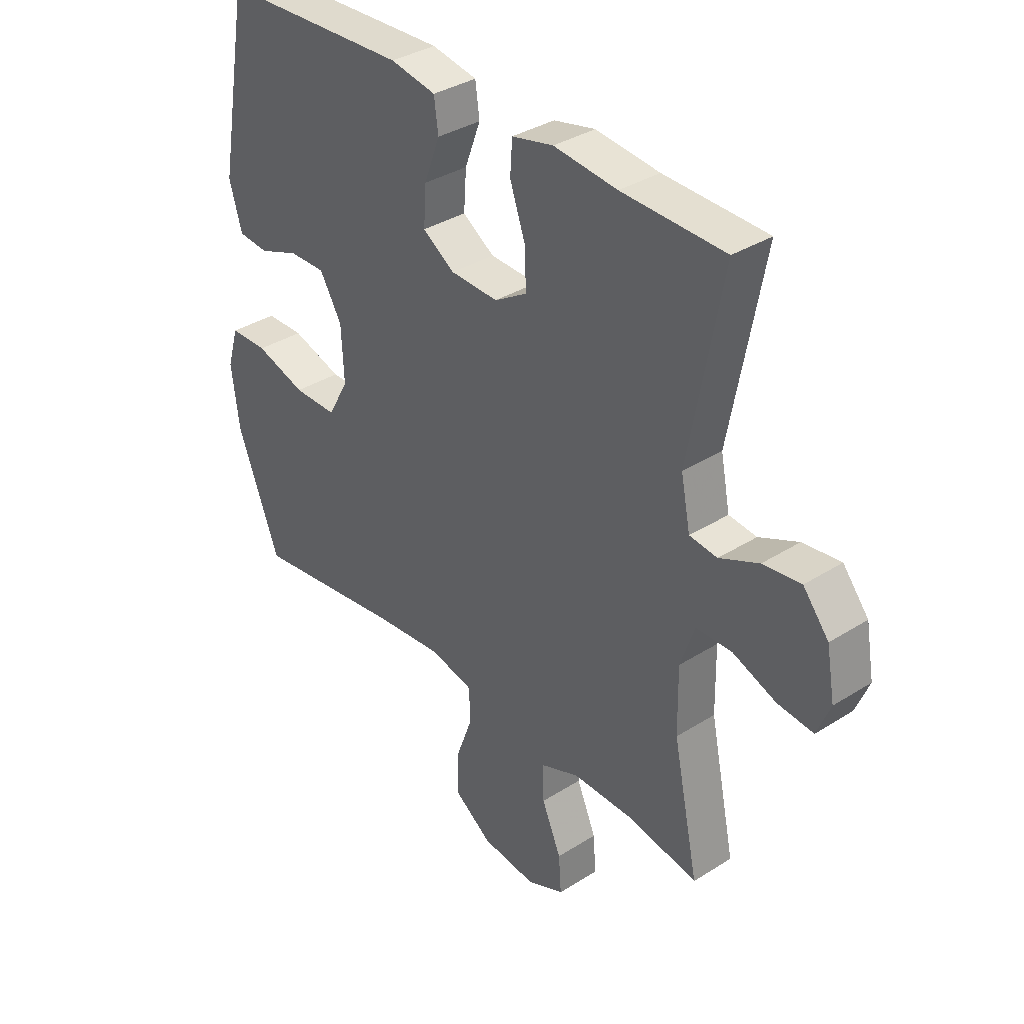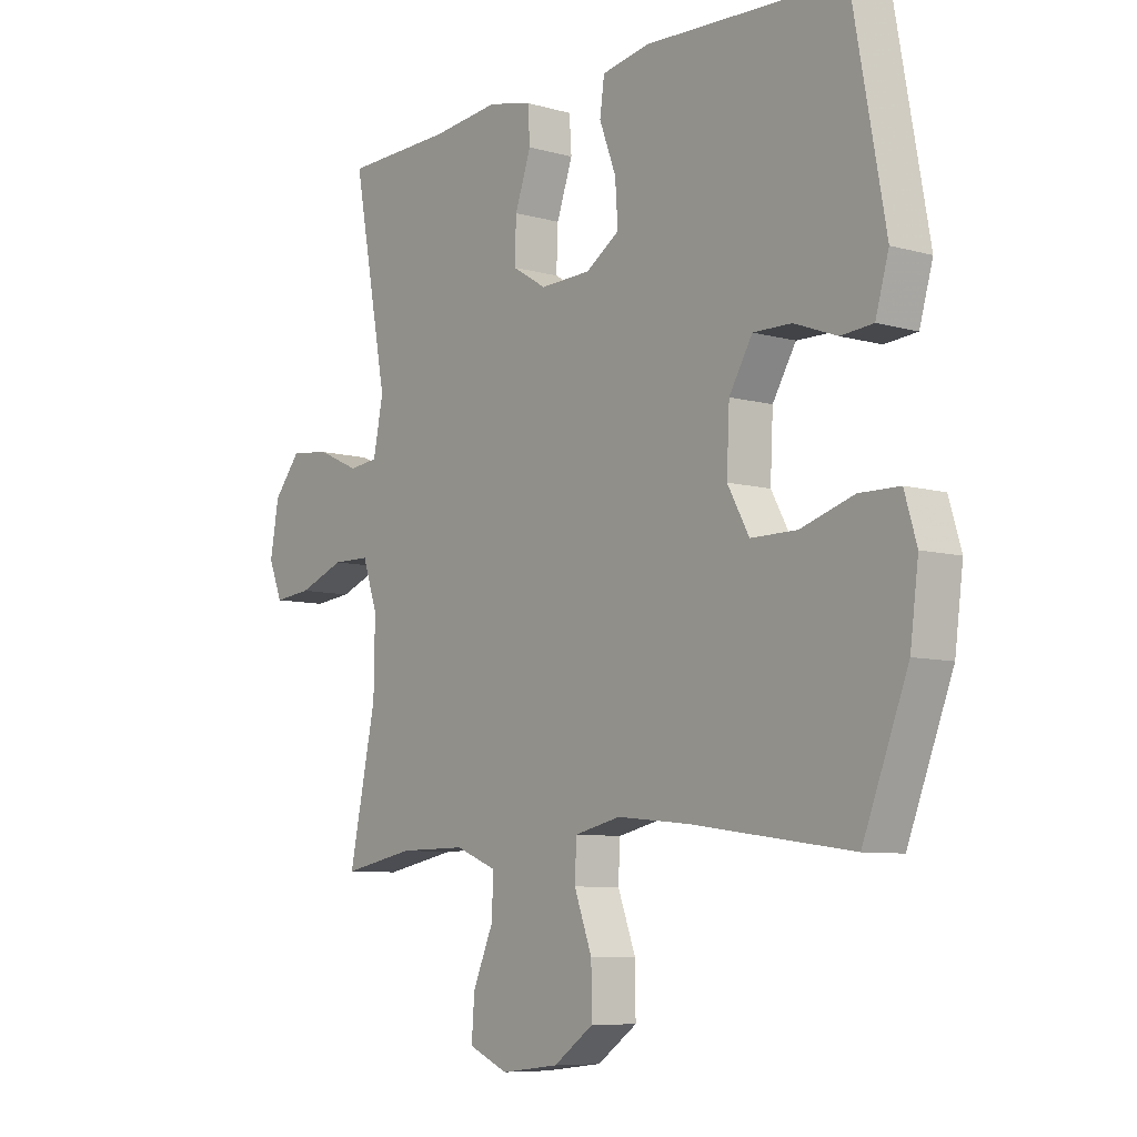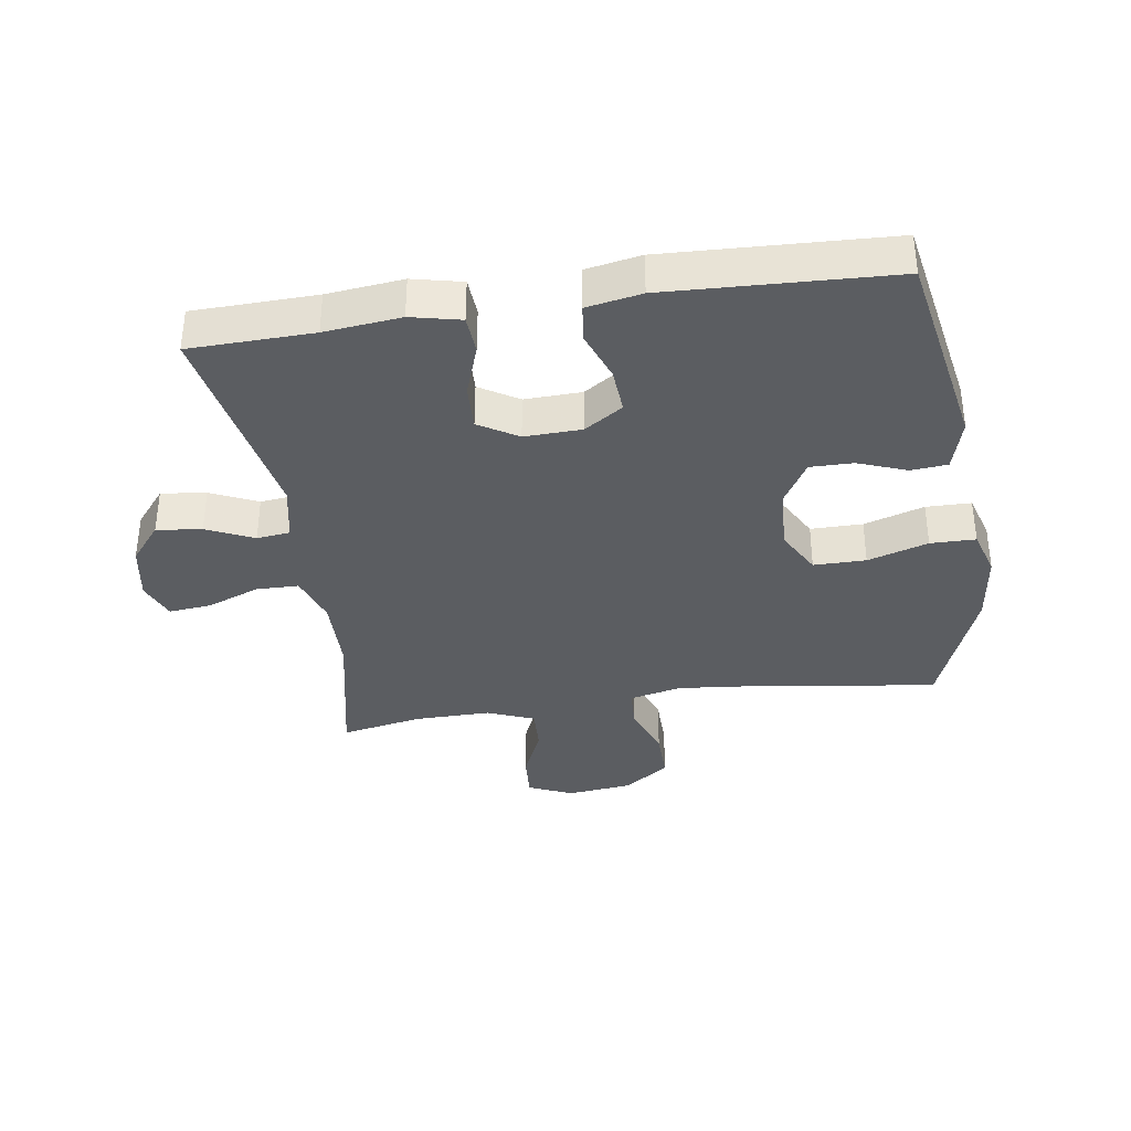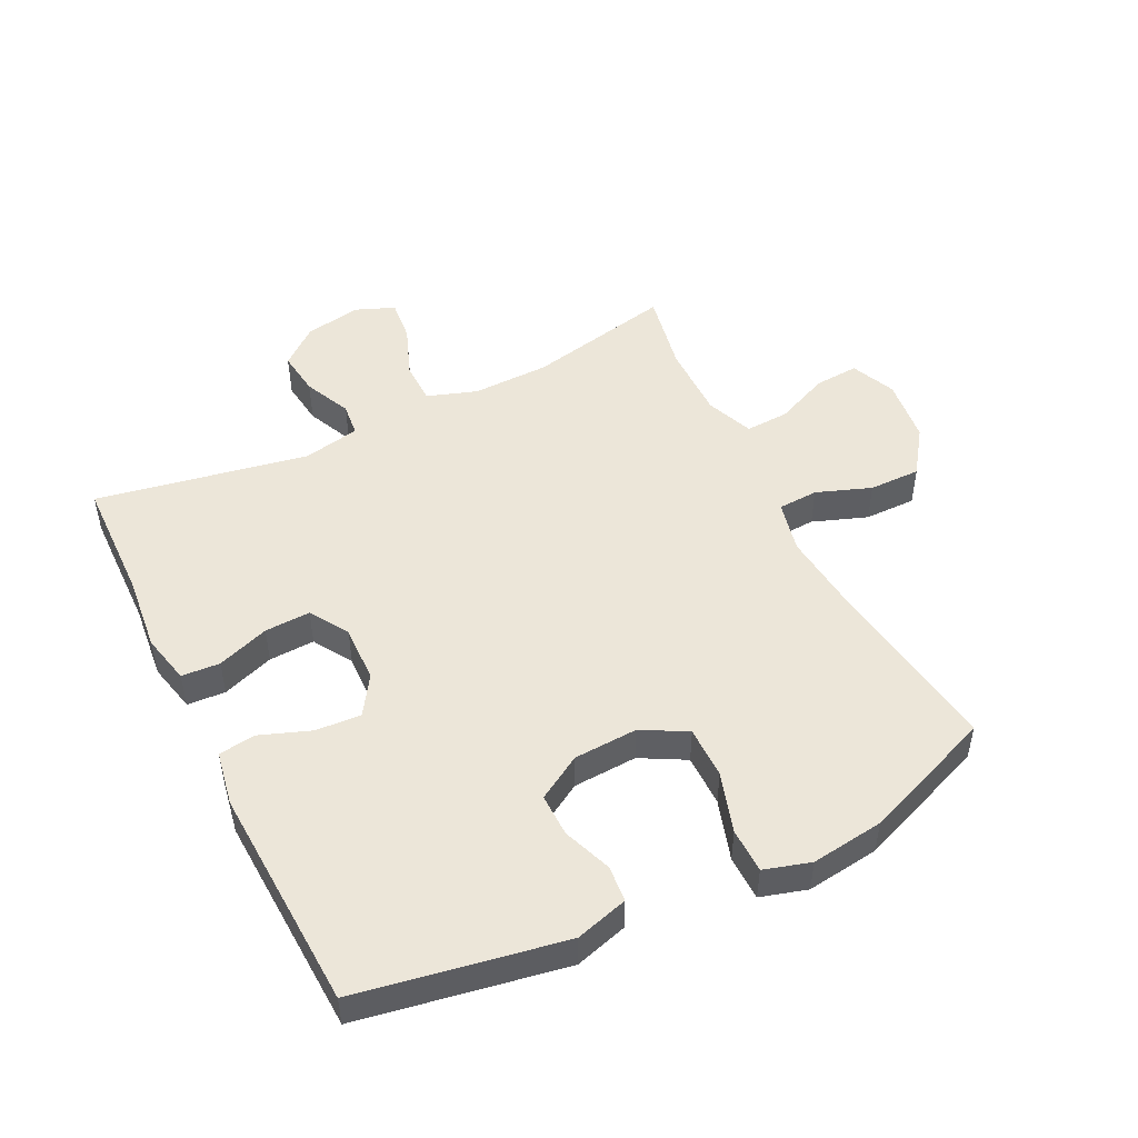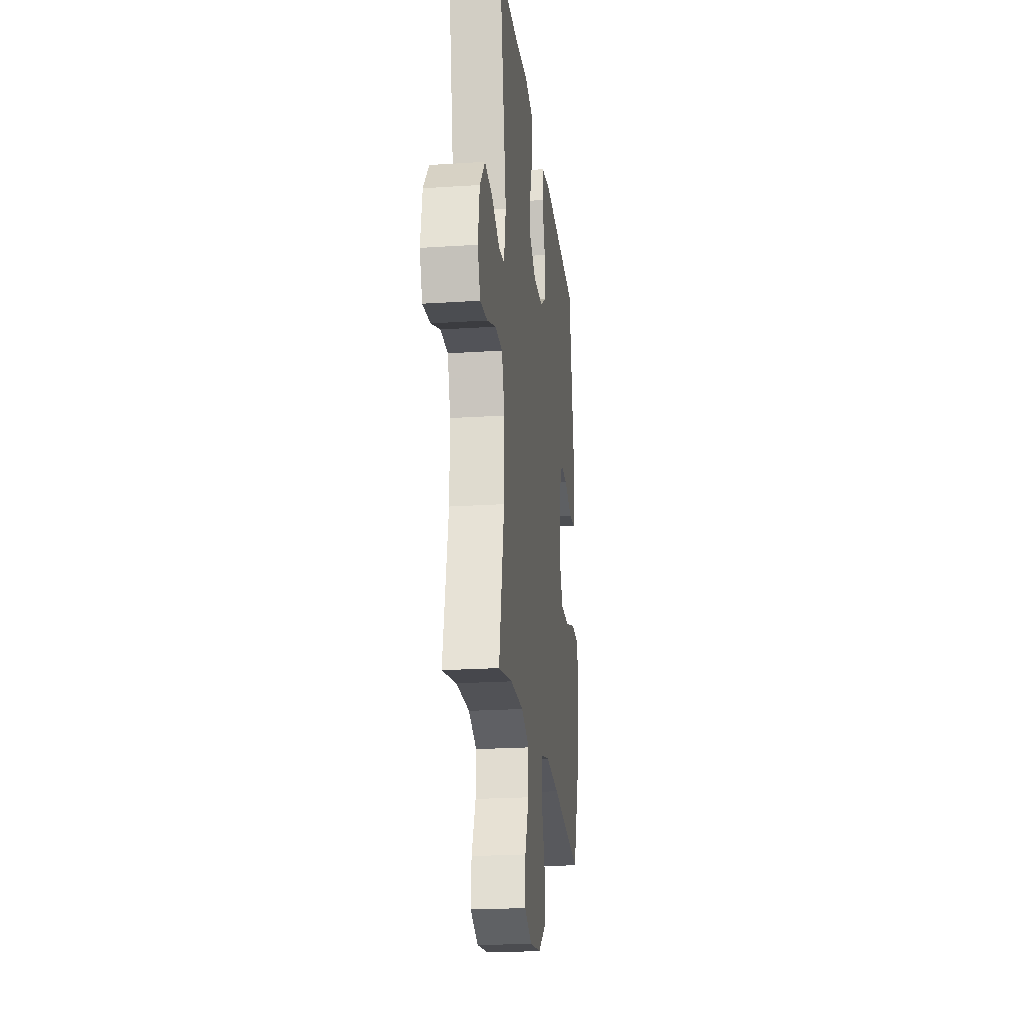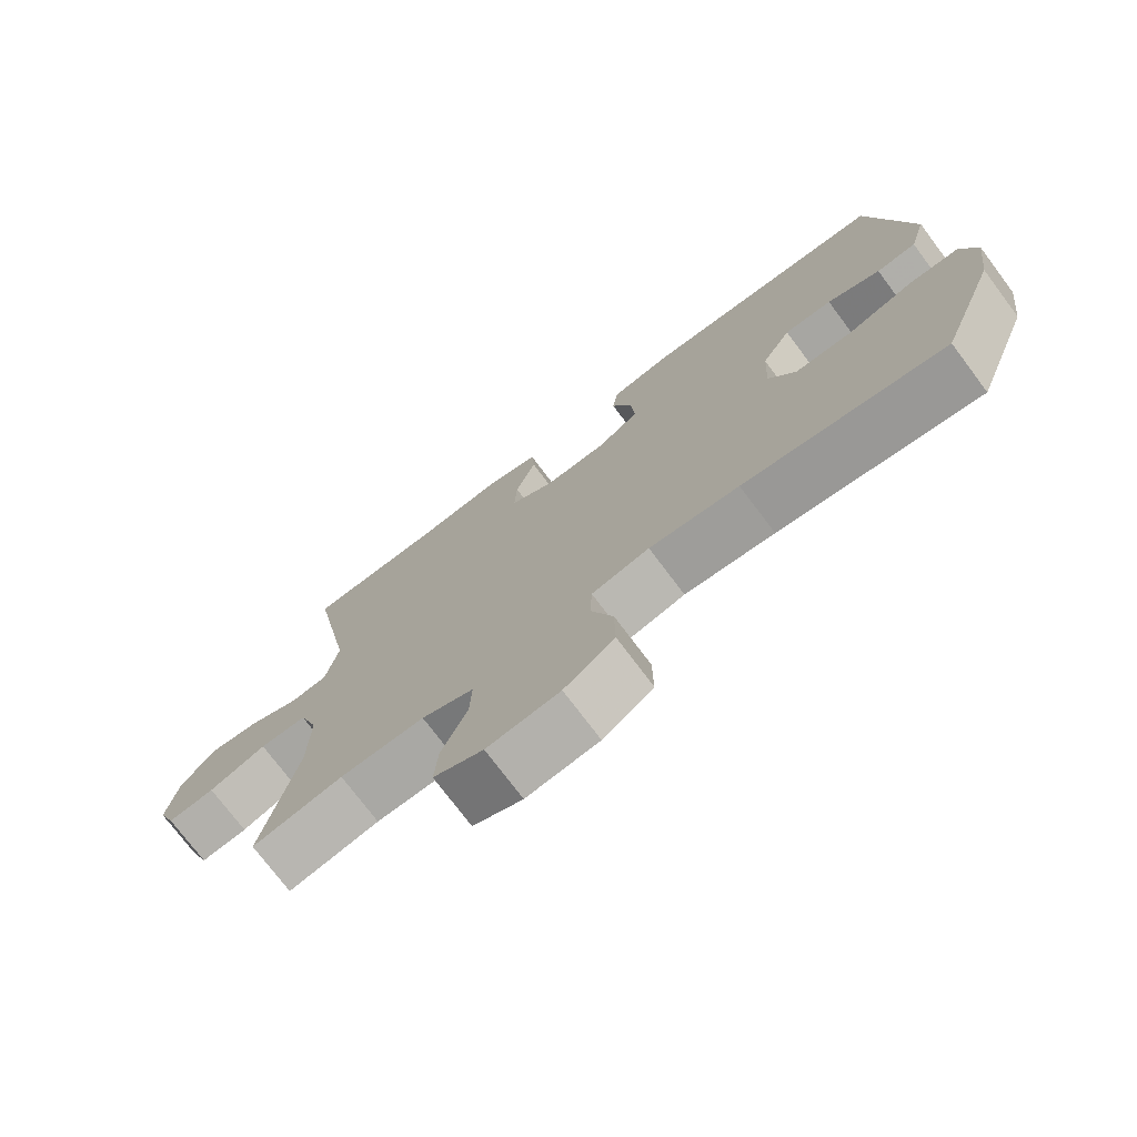
<metadata>
{"format":"obj","ext":"obj","renderer":"f3d","projection":"perspective","resolution":1024,"background":"white","views":[{"elev":35.4,"azim":-130.0,"up":"+Z"},{"elev":-7.8,"azim":51.6,"up":"+Z"},{"elev":-36.1,"azim":8.6,"up":"+Y"},{"elev":49.4,"azim":63.6,"up":"+Y"},{"elev":-21.8,"azim":-83.4,"up":"+Z"},{"elev":-74.6,"azim":36.9,"up":"+Z"}]}
</metadata>
<code>
v 0.5 0.07 0.5
v 0.559 0.07 0.173
v 0.535 0.07 0.089
v 0.477 0.07 0.084
v 0.4 0.07 0.113
v 0.331 0.07 0.114
v 0.289 0.07 0.043
v 0.284 0.07 -0.059
v 0.323 0.07 -0.13
v 0.406 0.07 -0.13
v 0.502 0.07 -0.1
v 0.574 0.07 -0.101
v 0.596 0.07 -0.175
v 0.581 0.07 -0.291
v 0.5 0.07 -0.5
v 0.21 0.07 -0.459
v 0.081 0.07 -0.446
v -0.002 0.07 -0.465
v -0.005 0.07 -0.529
v 0.027 0.07 -0.616
v 0.028 0.07 -0.698
v -0.044 0.07 -0.749
v -0.148 0.07 -0.761
v -0.219 0.07 -0.73
v -0.214 0.07 -0.659
v -0.177 0.07 -0.573
v -0.174 0.07 -0.504
v -0.249 0.07 -0.474
v -0.37 0.07 -0.475
v -0.5 0.07 -0.5
v -0.451 0.07 -0.267
v -0.449 0.07 -0.144
v -0.476 0.07 -0.065
v -0.544 0.07 -0.064
v -0.627 0.07 -0.096
v -0.695 0.07 -0.103
v -0.72 0.07 -0.041
v -0.704 0.07 0.049
v -0.655 0.07 0.109
v -0.583 0.07 0.1
v -0.508 0.07 0.066
v -0.455 0.07 0.072
v -0.437 0.07 0.162
v -0.5 0.07 0.5
v -0.304 0.07 0.505
v -0.183 0.07 0.518
v -0.104 0.07 0.5
v -0.1 0.07 0.439
v -0.129 0.07 0.356
v -0.132 0.07 0.283
v -0.07 0.07 0.245
v 0.021 0.07 0.248
v 0.082 0.07 0.288
v 0.077 0.07 0.361
v 0.047 0.07 0.441
v 0.055 0.07 0.5
v 0.142 0.07 0.516
v 0.5 0 0.5
v 0.559 0 0.173
v 0.535 0 0.089
v 0.477 0 0.084
v 0.4 0 0.113
v 0.331 0 0.114
v 0.289 0 0.043
v 0.284 0 -0.059
v 0.323 0 -0.13
v 0.406 0 -0.13
v 0.502 0 -0.1
v 0.574 0 -0.101
v 0.596 0 -0.175
v 0.581 0 -0.291
v 0.5 0 -0.5
v 0.21 0 -0.459
v 0.081 0 -0.446
v -0.002 0 -0.465
v -0.005 0 -0.529
v 0.027 0 -0.616
v 0.028 0 -0.698
v -0.044 0 -0.749
v -0.148 0 -0.761
v -0.219 0 -0.73
v -0.214 0 -0.659
v -0.177 0 -0.573
v -0.174 0 -0.504
v -0.249 0 -0.474
v -0.37 0 -0.475
v -0.5 0 -0.5
v -0.451 0 -0.267
v -0.449 0 -0.144
v -0.476 0 -0.065
v -0.544 0 -0.064
v -0.627 0 -0.096
v -0.695 0 -0.103
v -0.72 0 -0.041
v -0.704 0 0.049
v -0.655 0 0.109
v -0.583 0 0.1
v -0.508 0 0.066
v -0.455 0 0.072
v -0.437 0 0.162
v -0.5 0 0.5
v -0.304 0 0.505
v -0.183 0 0.518
v -0.104 0 0.5
v -0.1 0 0.439
v -0.129 0 0.356
v -0.132 0 0.283
v -0.07 0 0.245
v 0.021 0 0.248
v 0.082 0 0.288
v 0.077 0 0.361
v 0.047 0 0.441
v 0.055 0 0.5
v 0.142 0 0.516
f 3 4 5
f 2 3 5
f 1 2 5
f 57 1 5
f 56 57 5
f 55 56 5
f 54 55 5
f 53 54 5 6
f 52 53 6 7
f 51 52 7 8
f 50 51 8 9
f 47 48 49
f 46 47 49
f 45 46 49
f 45 49 50
f 44 45 50
f 43 44 50
f 42 43 50 9
f 39 40 41
f 38 39 41
f 37 38 41
f 36 37 41
f 35 36 41
f 34 35 41
f 33 34 41 42
f 32 33 42 9
f 29 30 31
f 32 9 10
f 31 32 10
f 29 31 10
f 28 29 10
f 24 25 26
f 23 24 26
f 22 23 26
f 21 22 26
f 20 21 26
f 19 20 26
f 18 19 26 27
f 12 13 14
f 11 12 14
f 10 11 14
f 28 10 14
f 27 28 14
f 18 27 14
f 17 18 14
f 14 15 16
f 14 16 17
f 62 61 60
f 62 60 59
f 62 59 58
f 62 58 114
f 62 114 113
f 62 113 112
f 62 112 111
f 63 62 111 110
f 64 63 110 109
f 65 64 109 108
f 66 65 108 107
f 106 105 104
f 106 104 103
f 106 103 102
f 107 106 102
f 107 102 101
f 107 101 100
f 66 107 100 99
f 98 97 96
f 98 96 95
f 98 95 94
f 98 94 93
f 98 93 92
f 98 92 91
f 99 98 91 90
f 66 99 90 89
f 88 87 86
f 67 66 89
f 67 89 88
f 67 88 86
f 67 86 85
f 83 82 81
f 83 81 80
f 83 80 79
f 83 79 78
f 83 78 77
f 83 77 76
f 84 83 76 75
f 71 70 69
f 71 69 68
f 71 68 67
f 71 67 85
f 71 85 84
f 71 84 75
f 71 75 74
f 73 72 71
f 74 73 71
f 1 58 59 2
f 2 59 60 3
f 3 60 61 4
f 4 61 62 5
f 5 62 63 6
f 6 63 64 7
f 7 64 65 8
f 8 65 66 9
f 9 66 67 10
f 10 67 68 11
f 11 68 69 12
f 12 69 70 13
f 13 70 71 14
f 14 71 72 15
f 15 72 73 16
f 16 73 74 17
f 17 74 75 18
f 18 75 76 19
f 19 76 77 20
f 20 77 78 21
f 21 78 79 22
f 22 79 80 23
f 23 80 81 24
f 24 81 82 25
f 25 82 83 26
f 26 83 84 27
f 27 84 85 28
f 28 85 86 29
f 29 86 87 30
f 30 87 88 31
f 31 88 89 32
f 32 89 90 33
f 33 90 91 34
f 34 91 92 35
f 35 92 93 36
f 36 93 94 37
f 37 94 95 38
f 38 95 96 39
f 39 96 97 40
f 40 97 98 41
f 41 98 99 42
f 42 99 100 43
f 43 100 101 44
f 44 101 102 45
f 45 102 103 46
f 46 103 104 47
f 47 104 105 48
f 48 105 106 49
f 49 106 107 50
f 50 107 108 51
f 51 108 109 52
f 52 109 110 53
f 53 110 111 54
f 54 111 112 55
f 55 112 113 56
f 56 113 114 57
f 57 114 58 1

</code>
